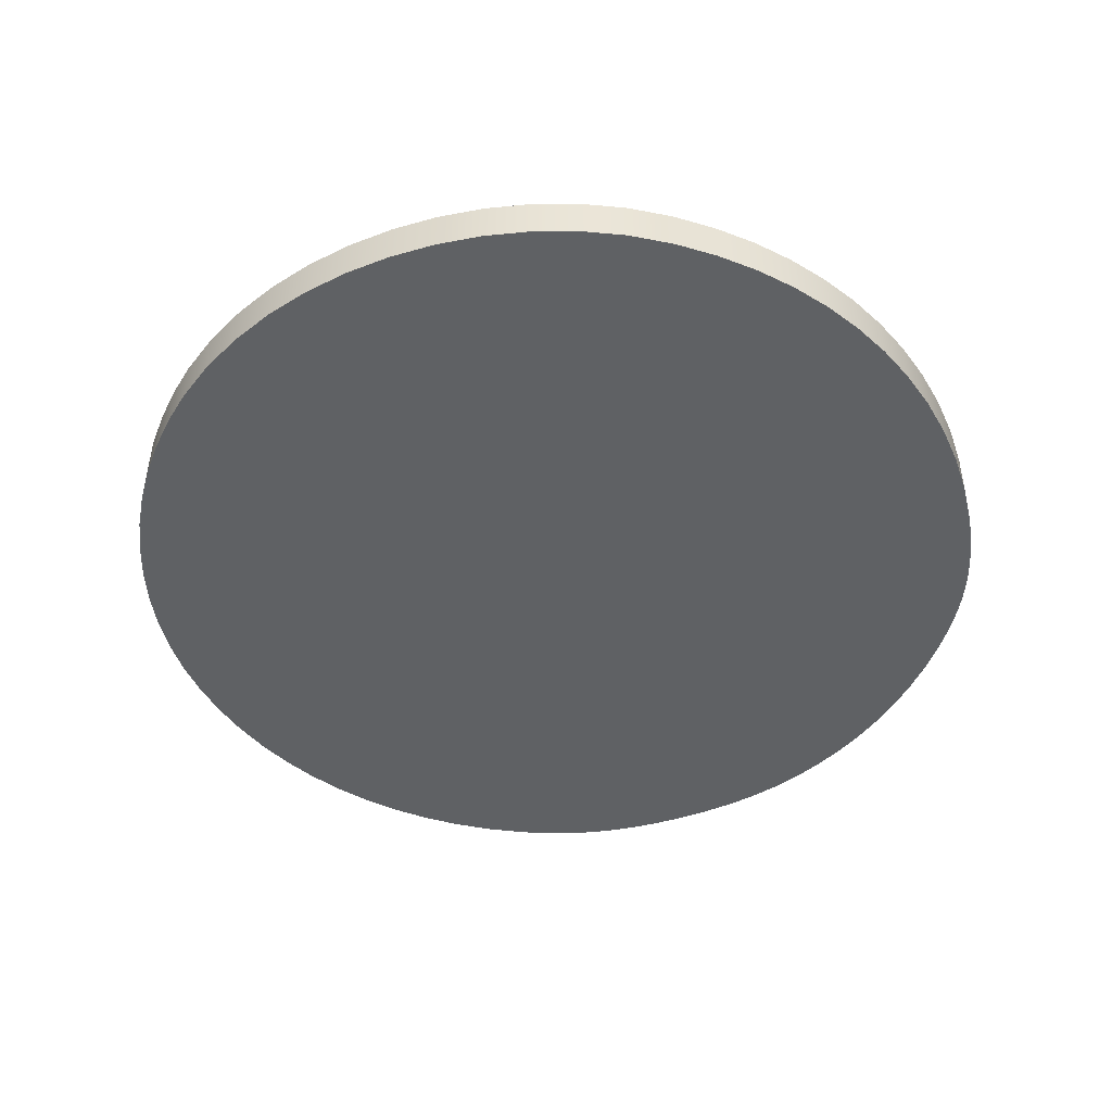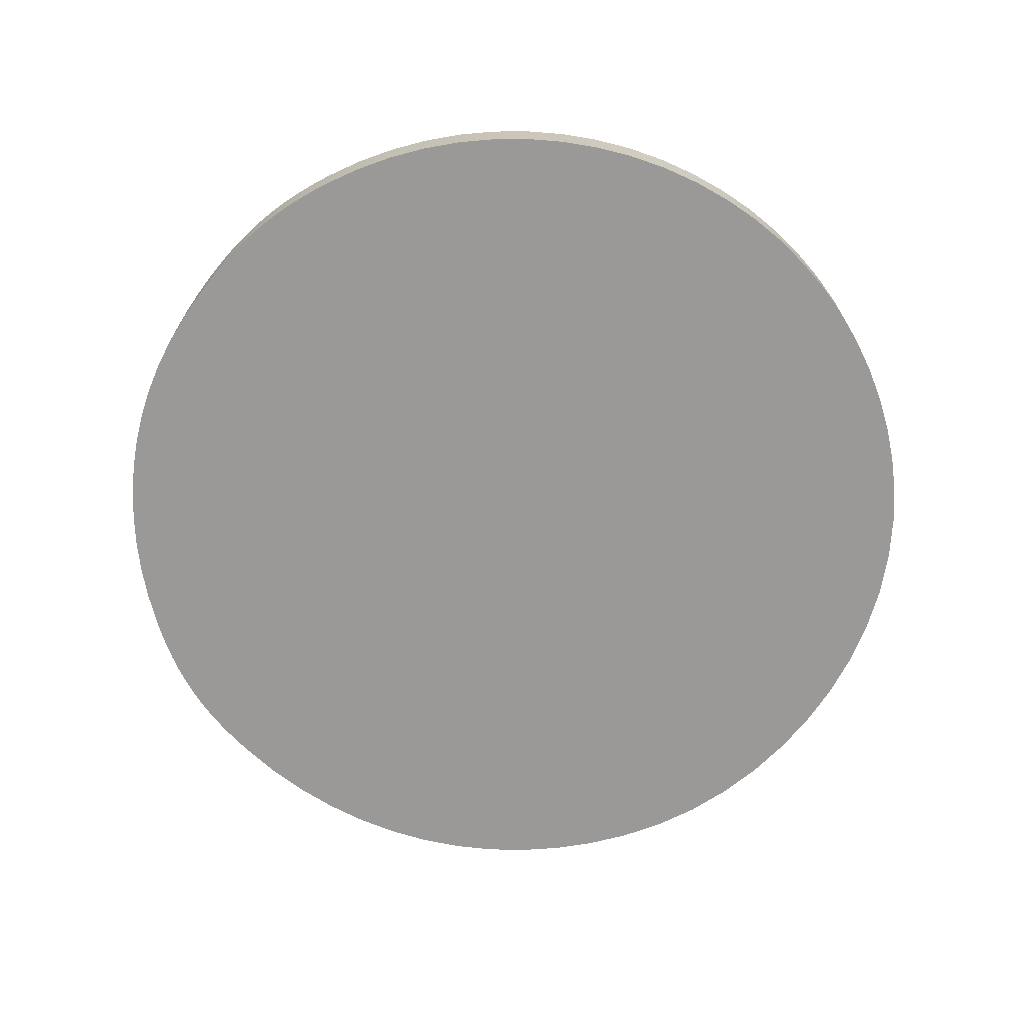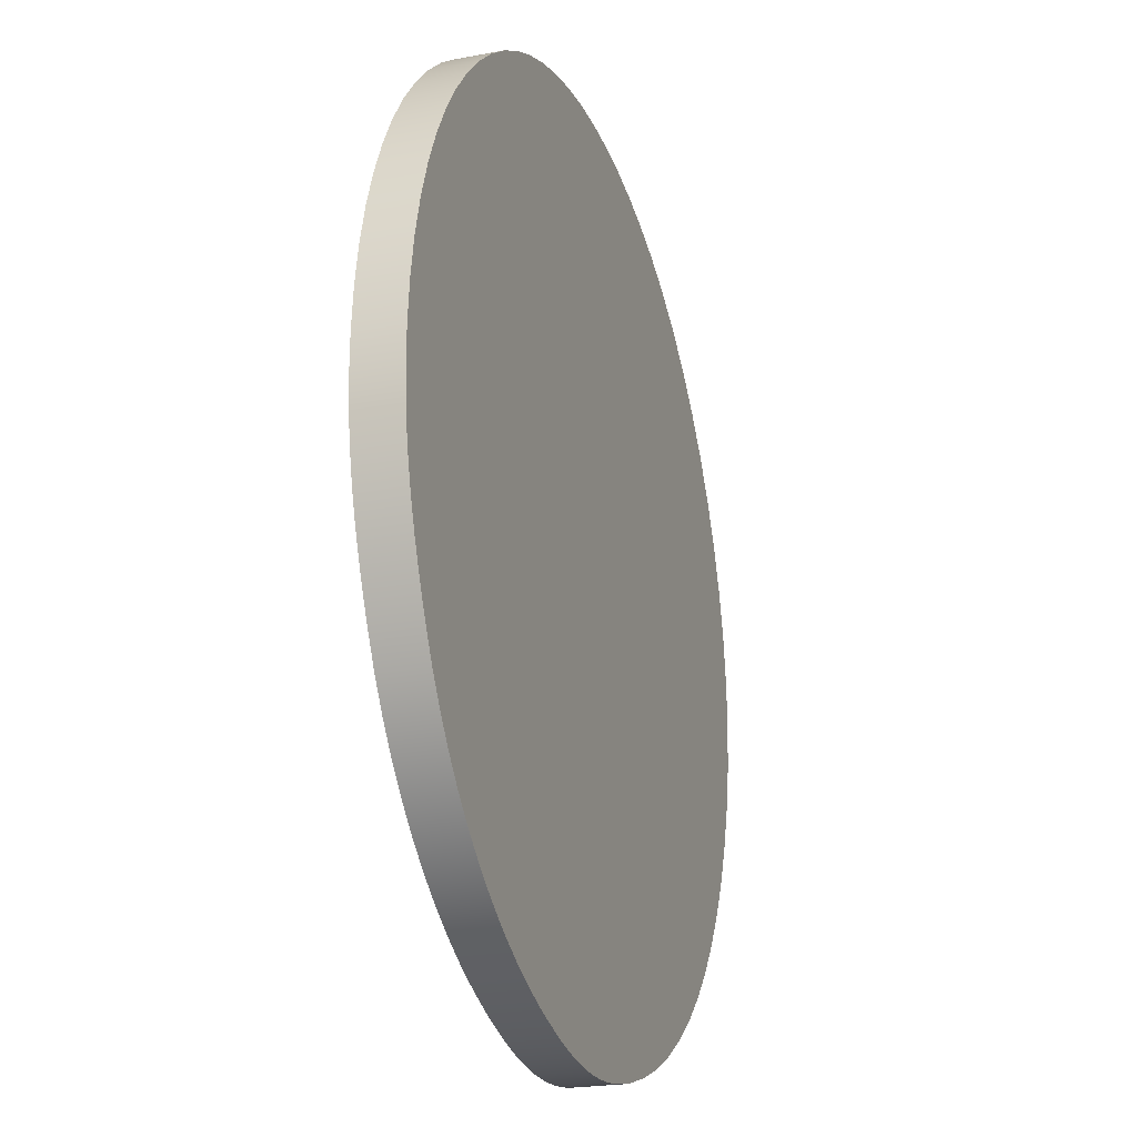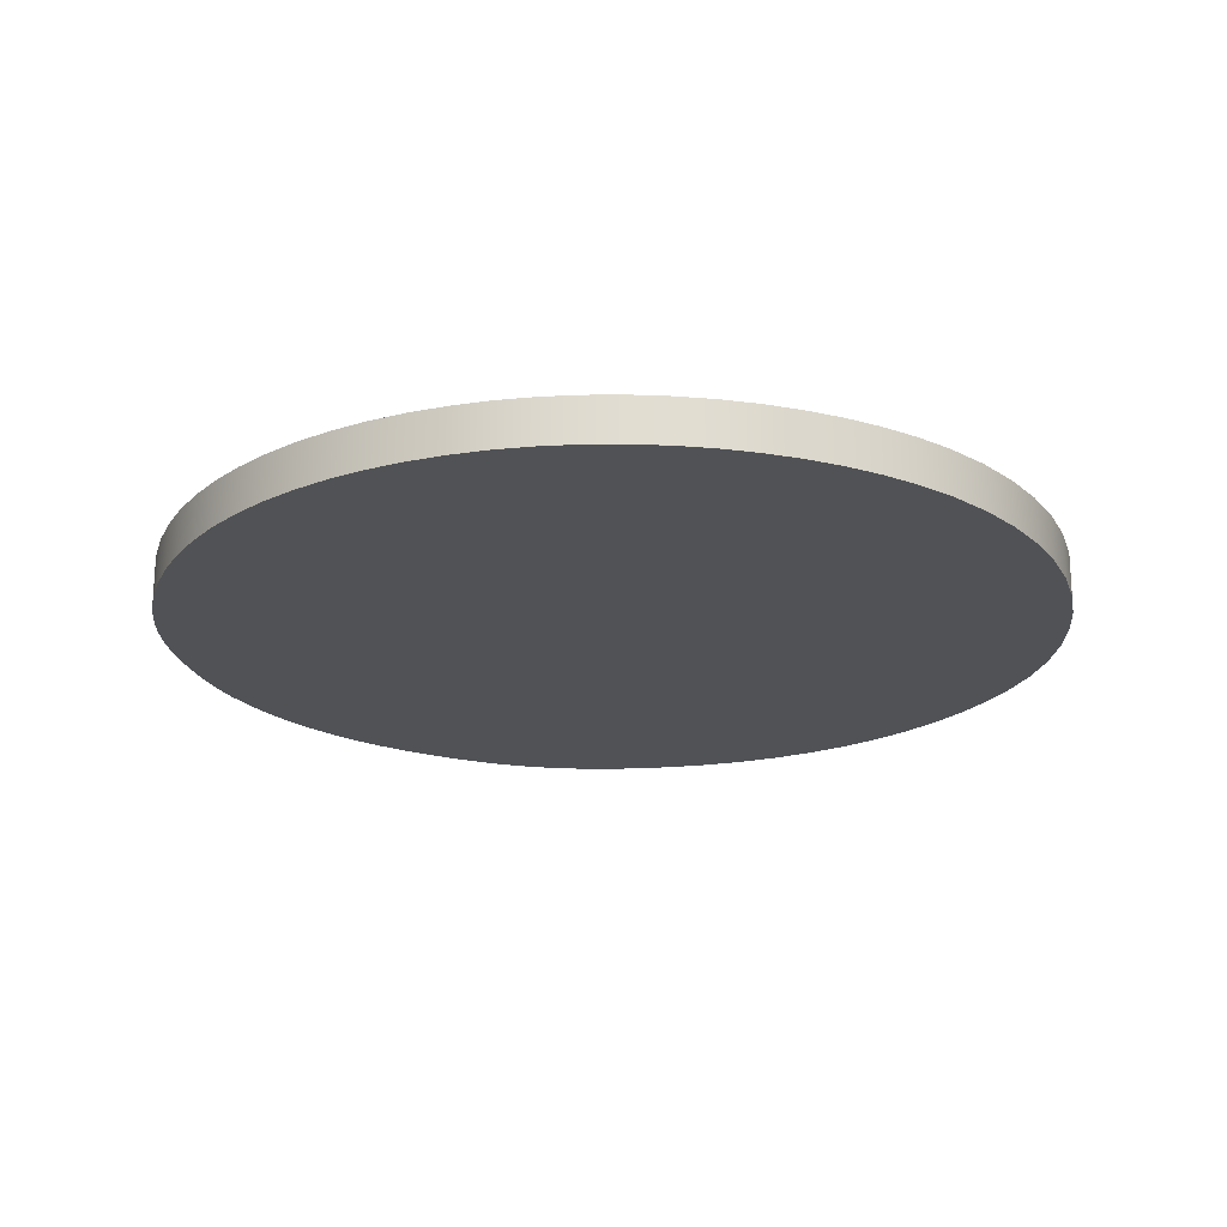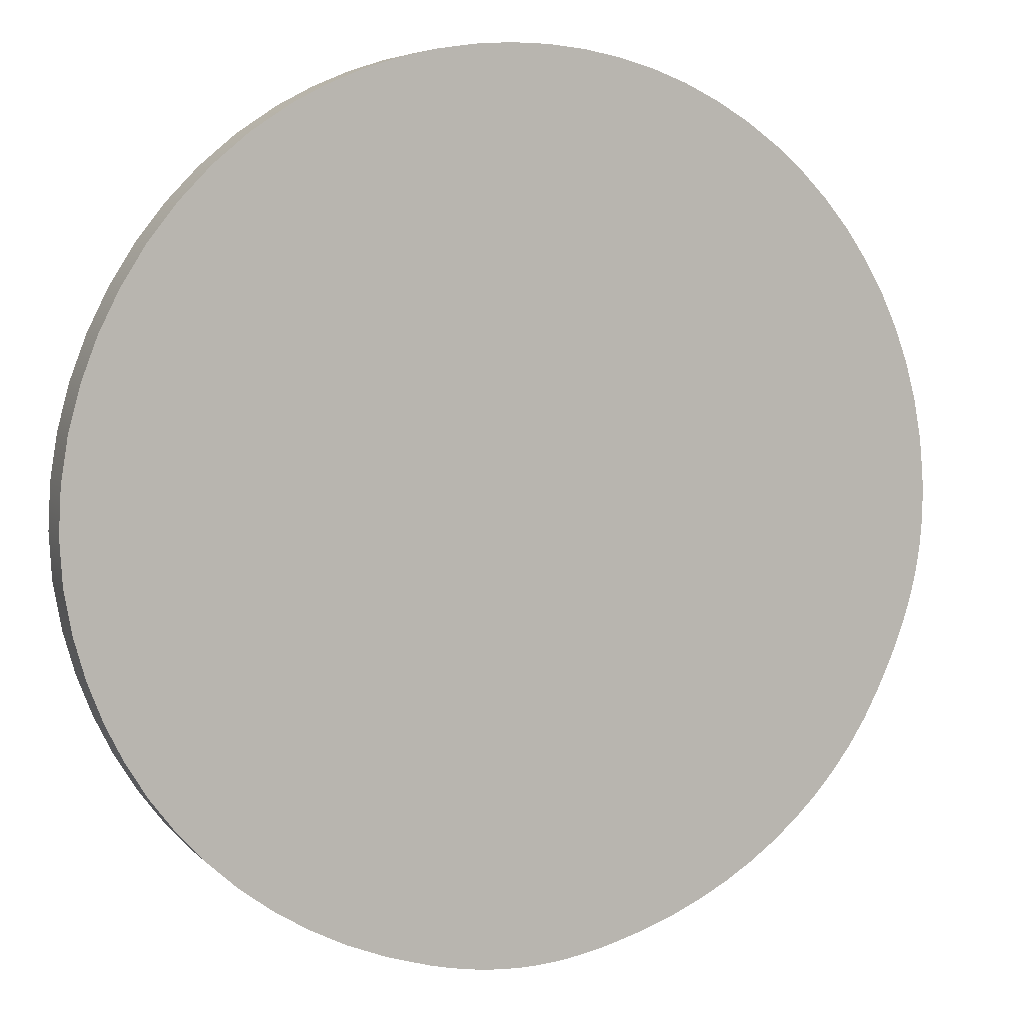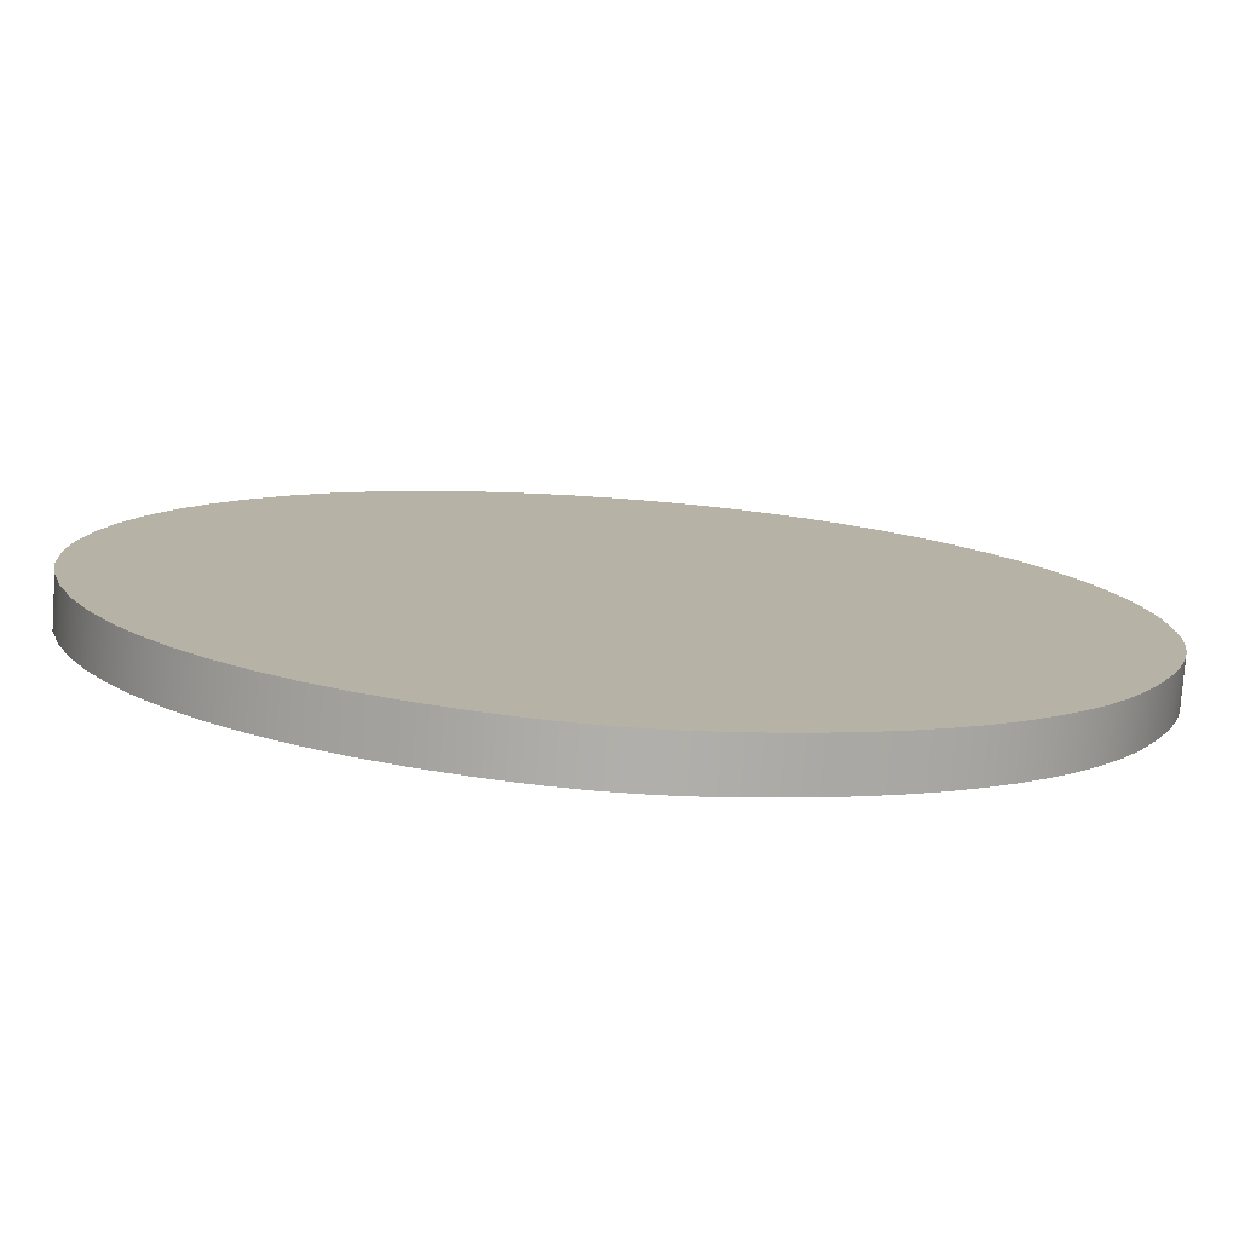
<metadata>
{"format":"obj","ext":"obj","renderer":"f3d","projection":"perspective","resolution":1024,"background":"white","views":[{"elev":-46.2,"azim":87.3,"up":"+Y"},{"elev":-68.9,"azim":-59.7,"up":"+Y"},{"elev":-22.2,"azim":-71.8,"up":"+Z"},{"elev":-20.8,"azim":-9.9,"up":"+Y"},{"elev":6.3,"azim":157.7,"up":"+Z"},{"elev":-78.1,"azim":175.7,"up":"+Z"}]}
</metadata>
<code>
o Curve_Curve.4463
v -0.006004 0.015 -0.1499
v 0.004653 0.015 -0.1499
v -0.000678 0.015 -0.15
v -0.01675 0.015 -0.1488
v 0.02095 0.015 -0.148
v 0.02658 0.015 -0.1469
v 0.03234 0.015 -0.1456
v -0.0446 0.015 -0.1421
v 0.06008 0.015 -0.1359
v 0.09595 0.015 -0.1136
v 0.1238 0.015 -0.08289
v -0.1282 0.015 -0.07608
v 0.1311 0.015 -0.07101
v -0.1416 0.015 -0.04729
v 0.1464 0.015 -0.03104
v 0.1491 0.015 -0.01587
v -0.1481 0.015 -0.02327
v -0.1499 0.015 -0.005324
v -0.15 0.015 0.000829
v 0.1491 0.015 0.01491
v -0.1497 0.015 0.007127
v 0.1467 0.015 0.0302
v -0.1461 0.015 0.03329
v 0.1371 0.015 0.05979
v 0.1217 0.015 0.08704
v -0.1106 0.015 0.1013
v -0.1015 0.015 0.1105
v -0.08095 0.015 0.1264
v -0.06955 0.015 0.1331
v 0.06462 0.015 0.1355
v -0.05816 0.015 0.1385
v 0.05283 0.015 0.1405
v -0.0219 0.015 0.1485
v 0.01583 0.015 0.1492
v 0.004653 0 -0.1499
v -0.006004 0 -0.1499
v 0.01002 0 -0.1495
v -0.01135 0 -0.1495
v 0.01544 0 -0.1489
v 0.03234 0 -0.1456
v -0.03352 0 -0.1453
v 0.06008 0 -0.1359
v -0.06551 0 -0.1336
v 0.07285 0 -0.1295
v -0.07529 0 -0.1284
v 0.08482 0 -0.122
v -0.09332 0 -0.1162
v -0.1015 0 -0.1092
v 0.1062 0 -0.1042
v 0.1155 0 -0.09398
v -0.1162 0 -0.09365
v 0.1238 0 -0.08289
v 0.1311 0 -0.07101
v -0.1333 0 -0.06659
v 0.1374 0 -0.05838
v 0.1425 0 -0.04504
v 0.1464 0 -0.03104
v -0.1455 0 -0.03515
v -0.1496 0 -0.01137
v -0.15 -0 0.000829
v 0.1491 -0 0.01491
v 0.1467 -0 0.0302
v 0.1426 -0 0.04521
v 0.1371 -0 0.05979
v -0.1326 -0 0.0697
v 0.1217 -0 0.08704
v -0.1106 -0 0.1013
v 0.1012 -0 0.1107
v -0.1015 -0 0.1105
v 0.08915 -0 0.1208
v -0.08095 -0 0.1264
v -0.06955 -0 0.1331
v -0.05816 -0 0.1385
v 0.04072 -0 0.1444
v 0.02836 -0 0.1473
v 0.003229 -0 0.15
v 0.04656 0.015 -0.1413
v 0.04656 0 -0.1413
v 0.07285 0.015 -0.1295
v 0.08482 0.015 -0.122
v 0.09595 0 -0.1136
v 0.1062 0.015 -0.1042
v 0.1155 0.015 -0.09398
v 0.1374 0.015 -0.05838
v 0.1425 0.015 -0.04504
v 0.1491 0 -0.01587
v 0.15 0.015 -0.000496
v 0.15 0 -0.000496
v 0.1426 0.015 0.04521
v 0.1301 0.015 0.07379
v 0.1301 -0 0.07379
v 0.1121 0.015 0.09939
v 0.1121 -0 0.09939
v 0.1012 0.015 0.1107
v 0.08915 0.015 0.1208
v 0.07601 0.015 0.1295
v 0.07601 -0 0.1295
v 0.06462 -0 0.1355
v 0.05283 -0 0.1405
v 0.04072 0.015 0.1444
v 0.02836 0.015 0.1473
v 0.01583 -0 0.1492
v 0.003229 0.015 0.15
v -0.009374 0.015 0.1498
v -0.009374 -0 0.1498
v -0.0219 -0 0.1485
v -0.03426 0.015 0.1463
v -0.03426 -0 0.1463
v -0.04637 0.015 0.1429
v -0.04637 -0 0.1429
v -0.09161 0.015 0.1189
v -0.09161 -0 0.1189
v -0.1188 0.015 0.09139
v -0.1188 -0 0.09139
v -0.1262 0.015 0.08085
v -0.1262 -0 0.08085
v -0.1326 0.015 0.0697
v -0.1381 0.015 0.05802
v -0.1381 -0 0.05802
v -0.1426 0.015 0.04587
v -0.1426 -0 0.04587
v -0.1461 -0 0.03329
v -0.1484 0.015 0.02036
v -0.1484 -0 0.02036
v -0.1497 -0 0.007127
v -0.1499 0 -0.005324
v -0.1496 0.015 -0.01137
v -0.149 0.015 -0.01734
v -0.149 0 -0.01734
v -0.1481 0 -0.02327
v -0.147 0.015 -0.02919
v -0.147 0 -0.02919
v -0.1455 0.015 -0.03515
v -0.1437 0.015 -0.04117
v -0.1437 0 -0.04117
v -0.1416 0 -0.04729
v -0.1391 0.015 -0.05354
v -0.1391 0 -0.05354
v -0.1364 0.015 -0.05996
v -0.1364 0 -0.05996
v -0.1333 0.015 -0.06659
v -0.1282 0 -0.07608
v -0.1225 0.015 -0.08511
v -0.1225 0 -0.08511
v -0.1162 0.015 -0.09365
v -0.1092 0.015 -0.1017
v -0.1092 0 -0.1017
v -0.1015 0.015 -0.1092
v -0.09332 0.015 -0.1162
v -0.08457 0.015 -0.1225
v -0.08457 0 -0.1225
v -0.07529 0.015 -0.1284
v -0.06551 0.015 -0.1336
v -0.05527 0.015 -0.1381
v -0.05527 0 -0.1381
v -0.0446 0 -0.1421
v -0.03352 0.015 -0.1453
v -0.02781 0.015 -0.1467
v -0.02781 0 -0.1467
v -0.02223 0.015 -0.1479
v -0.02223 0 -0.1479
v -0.01675 0 -0.1488
v -0.01135 0.015 -0.1495
v -0.000678 0 -0.15
v 0.01002 0.015 -0.1495
v 0.01544 0.015 -0.1489
v 0.02095 0 -0.148
v 0.02658 0 -0.1469
f 1 2 3
f 1 165 2
f 163 165 1
f 163 166 165
f 4 166 163
f 4 5 166
f 160 5 4
f 160 6 5
f 158 6 160
f 158 7 6
f 157 7 158
f 157 77 7
f 8 77 157
f 154 77 8
f 154 9 77
f 153 9 154
f 153 79 9
f 152 79 153
f 152 80 79
f 150 80 152
f 149 80 150
f 149 10 80
f 148 10 149
f 148 82 10
f 146 82 148
f 146 83 82
f 145 83 146
f 145 11 83
f 143 11 145
f 12 11 143
f 12 13 11
f 141 13 12
f 141 84 13
f 139 84 141
f 137 84 139
f 137 85 84
f 14 85 137
f 134 85 14
f 134 15 85
f 133 15 134
f 131 15 133
f 131 16 15
f 17 16 131
f 128 16 17
f 127 16 128
f 127 87 16
f 18 87 127
f 19 87 18
f 19 20 87
f 21 20 19
f 123 20 21
f 123 22 20
f 23 22 123
f 23 89 22
f 120 89 23
f 120 24 89
f 118 24 120
f 117 24 118
f 117 90 24
f 115 90 117
f 115 25 90
f 113 25 115
f 113 92 25
f 26 92 113
f 26 94 92
f 27 94 26
f 111 94 27
f 111 95 94
f 28 95 111
f 28 96 95
f 29 96 28
f 29 30 96
f 31 30 29
f 31 32 30
f 109 32 31
f 109 100 32
f 107 100 109
f 107 101 100
f 33 101 107
f 33 34 101
f 104 34 33
f 104 103 34
f 35 36 164
f 37 36 35
f 37 38 36
f 39 38 37
f 39 162 38
f 167 162 39
f 167 161 162
f 168 161 167
f 168 159 161
f 40 159 168
f 40 41 159
f 78 41 40
f 78 156 41
f 78 155 156
f 42 155 78
f 42 43 155
f 44 43 42
f 44 45 43
f 46 45 44
f 46 151 45
f 46 47 151
f 81 47 46
f 81 48 47
f 49 48 81
f 49 147 48
f 50 147 49
f 50 51 147
f 52 51 50
f 52 144 51
f 52 142 144
f 53 142 52
f 53 54 142
f 55 54 53
f 55 140 54
f 55 138 140
f 56 138 55
f 56 136 138
f 56 135 136
f 57 135 56
f 57 58 135
f 57 132 58
f 86 132 57
f 86 130 132
f 86 129 130
f 86 59 129
f 88 59 86
f 88 126 59
f 88 60 126
f 61 60 88
f 61 125 60
f 61 124 125
f 62 124 61
f 62 122 124
f 63 122 62
f 63 121 122
f 64 121 63
f 64 119 121
f 64 65 119
f 91 65 64
f 91 116 65
f 66 116 91
f 66 114 116
f 93 114 66
f 93 67 114
f 68 67 93
f 68 69 67
f 68 112 69
f 70 112 68
f 70 71 112
f 97 71 70
f 97 72 71
f 98 72 97
f 98 73 72
f 99 73 98
f 99 110 73
f 74 110 99
f 74 108 110
f 75 108 74
f 75 106 108
f 102 106 75
f 102 105 106
f 76 105 102
f 77 9 42 78
f 9 79 44 42
f 79 80 46 44
f 80 10 81 46
f 10 82 49 81
f 82 83 50 49
f 83 11 52 50
f 11 13 53 52
f 13 84 55 53
f 84 85 56 55
f 85 15 57 56
f 15 16 86 57
f 16 87 88 86
f 87 20 61 88
f 20 22 62 61
f 22 89 63 62
f 89 24 64 63
f 24 90 91 64
f 90 25 66 91
f 25 92 93 66
f 92 94 68 93
f 94 95 70 68
f 95 96 97 70
f 96 30 98 97
f 30 32 99 98
f 32 100 74 99
f 100 101 75 74
f 101 34 102 75
f 34 103 76 102
f 103 104 105 76
f 104 33 106 105
f 33 107 108 106
f 107 109 110 108
f 109 31 73 110
f 31 29 72 73
f 29 28 71 72
f 28 111 112 71
f 111 27 69 112
f 27 26 67 69
f 26 113 114 67
f 113 115 116 114
f 115 117 65 116
f 117 118 119 65
f 118 120 121 119
f 120 23 122 121
f 23 123 124 122
f 123 21 125 124
f 21 19 60 125
f 19 18 126 60
f 18 127 59 126
f 127 128 129 59
f 128 17 130 129
f 17 131 132 130
f 131 133 58 132
f 133 134 135 58
f 134 14 136 135
f 14 137 138 136
f 137 139 140 138
f 139 141 54 140
f 141 12 142 54
f 12 143 144 142
f 143 145 51 144
f 145 146 147 51
f 146 148 48 147
f 148 149 47 48
f 149 150 151 47
f 150 152 45 151
f 152 153 43 45
f 153 154 155 43
f 154 8 156 155
f 8 157 41 156
f 157 158 159 41
f 158 160 161 159
f 160 4 162 161
f 4 163 38 162
f 163 1 36 38
f 1 3 164 36
f 3 2 35 164
f 2 165 37 35
f 165 166 39 37
f 166 5 167 39
f 5 6 168 167
f 6 7 40 168
f 7 77 78 40

</code>
